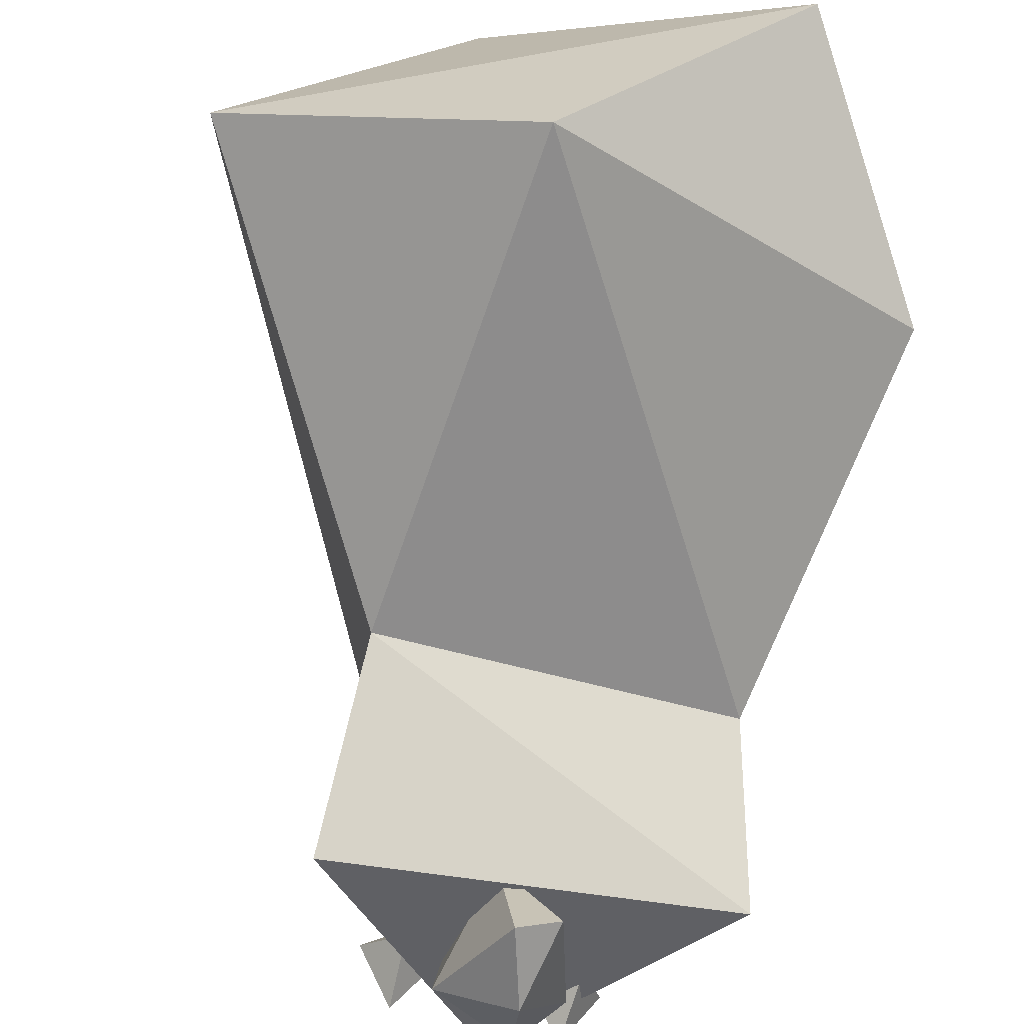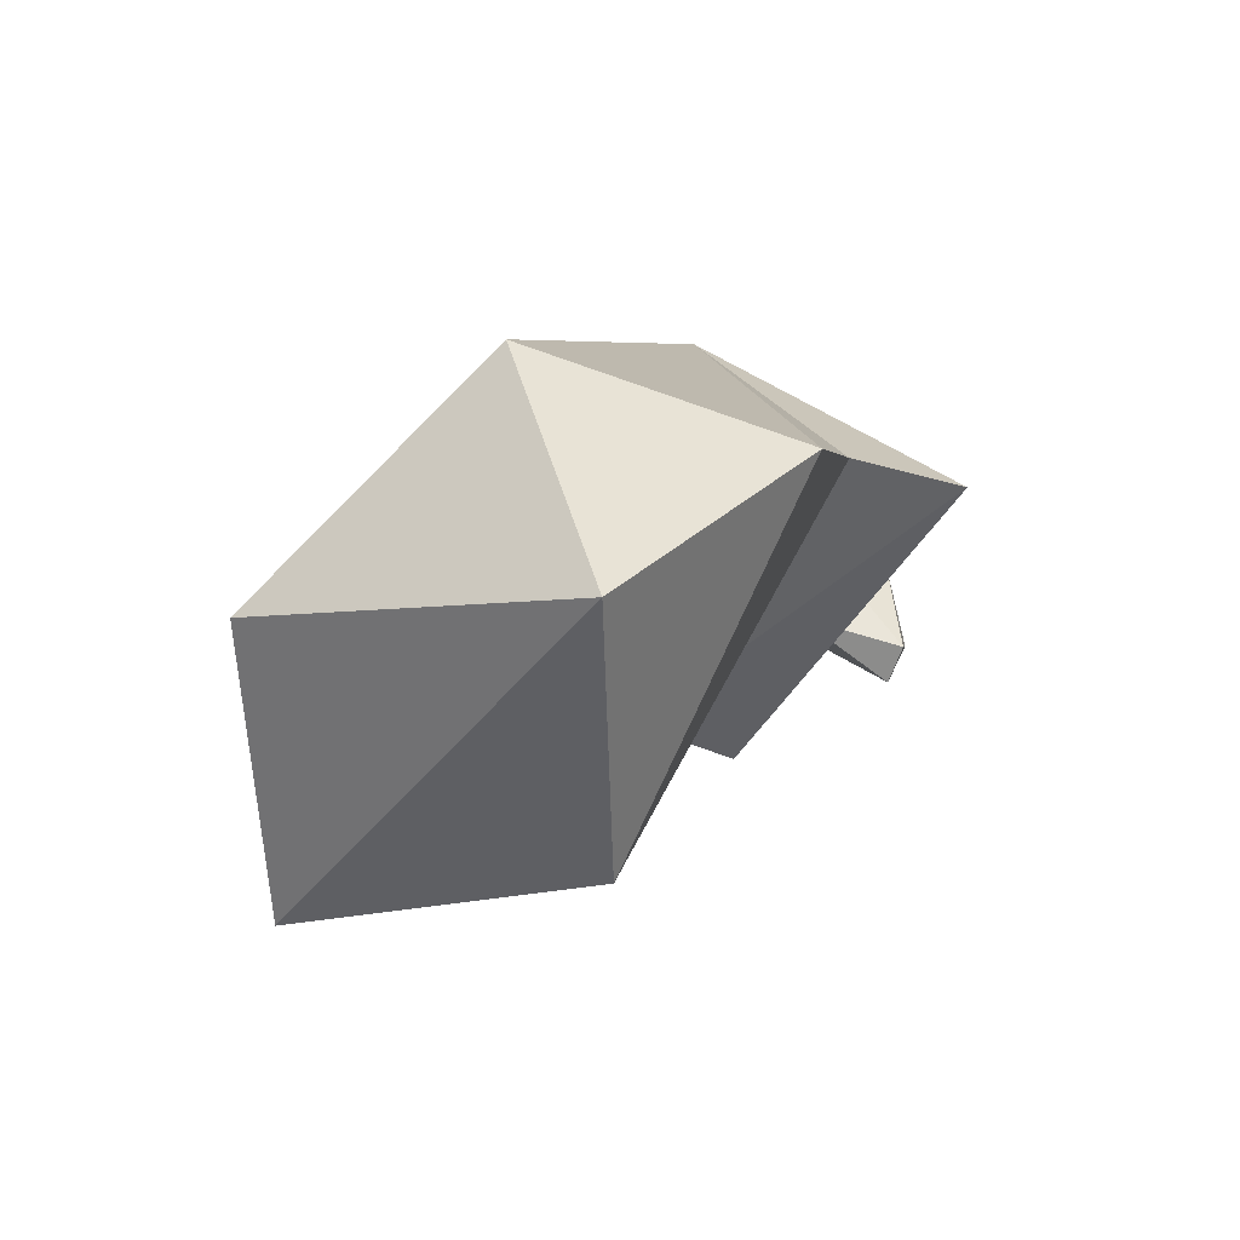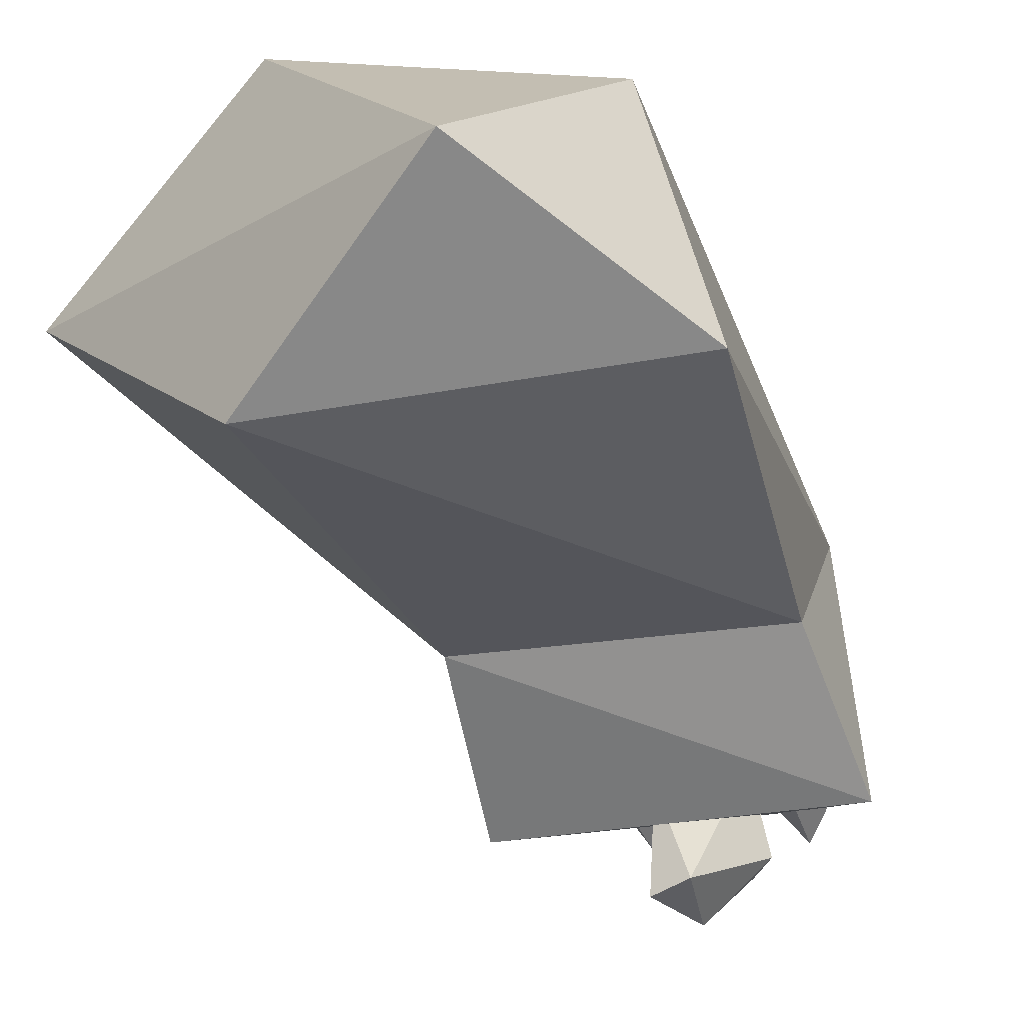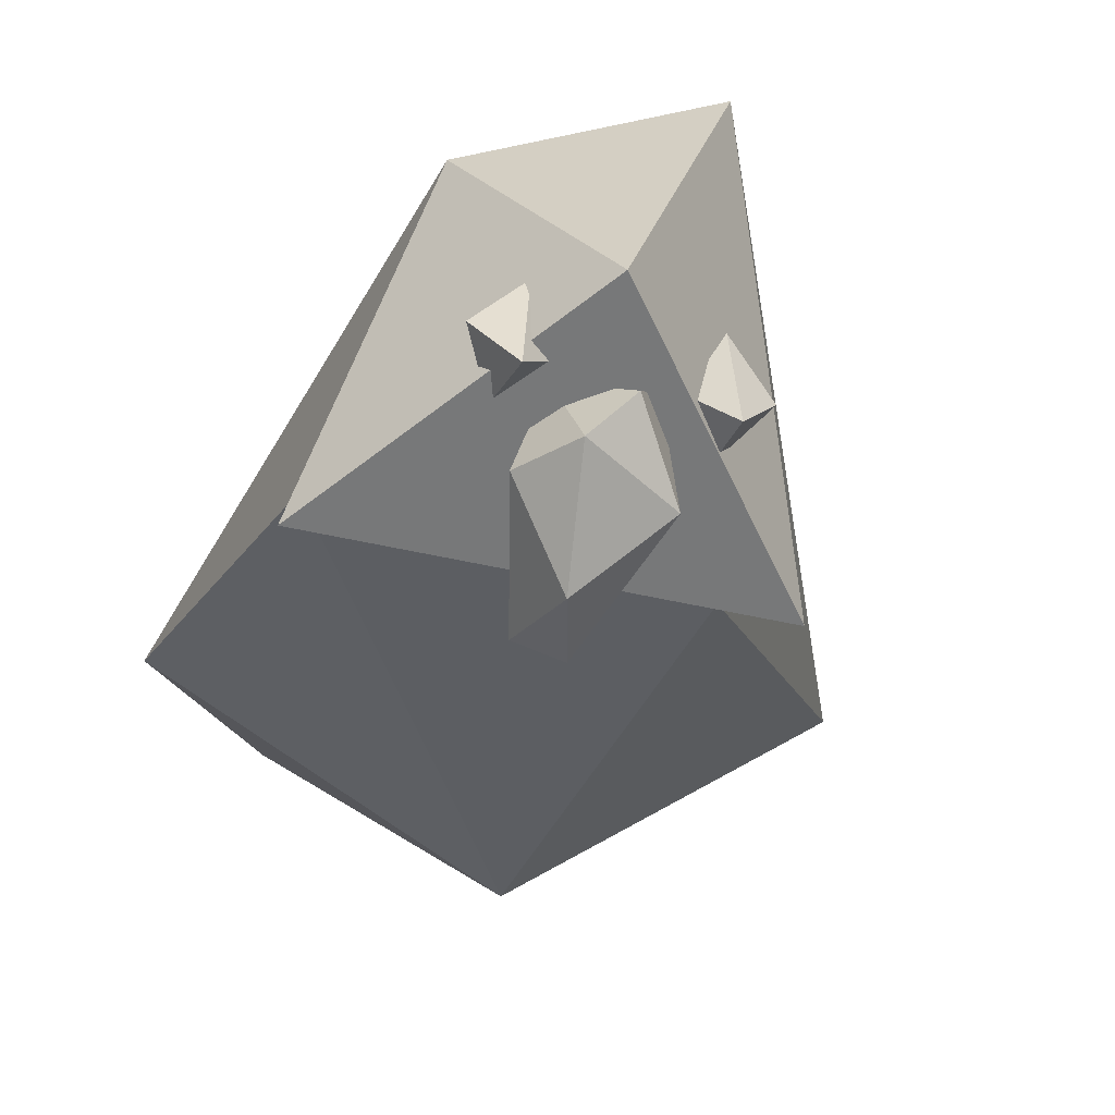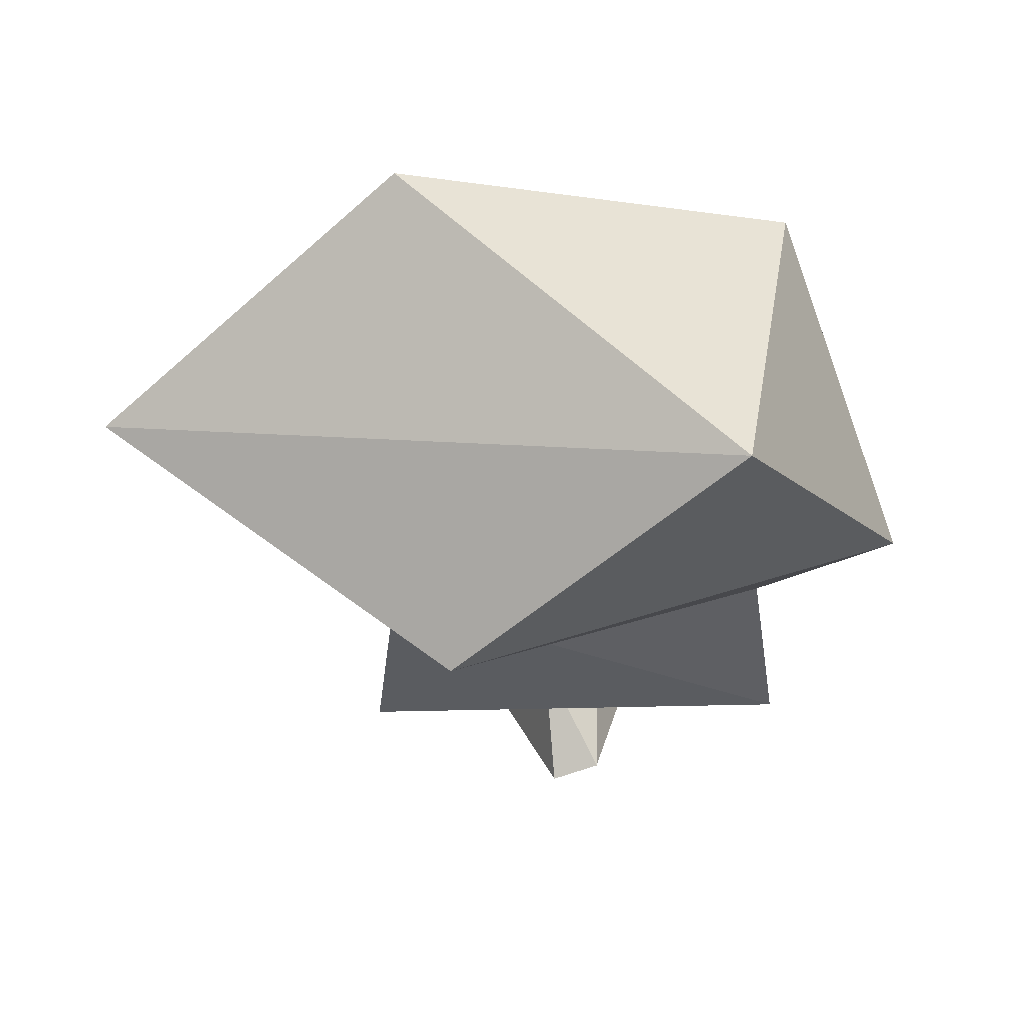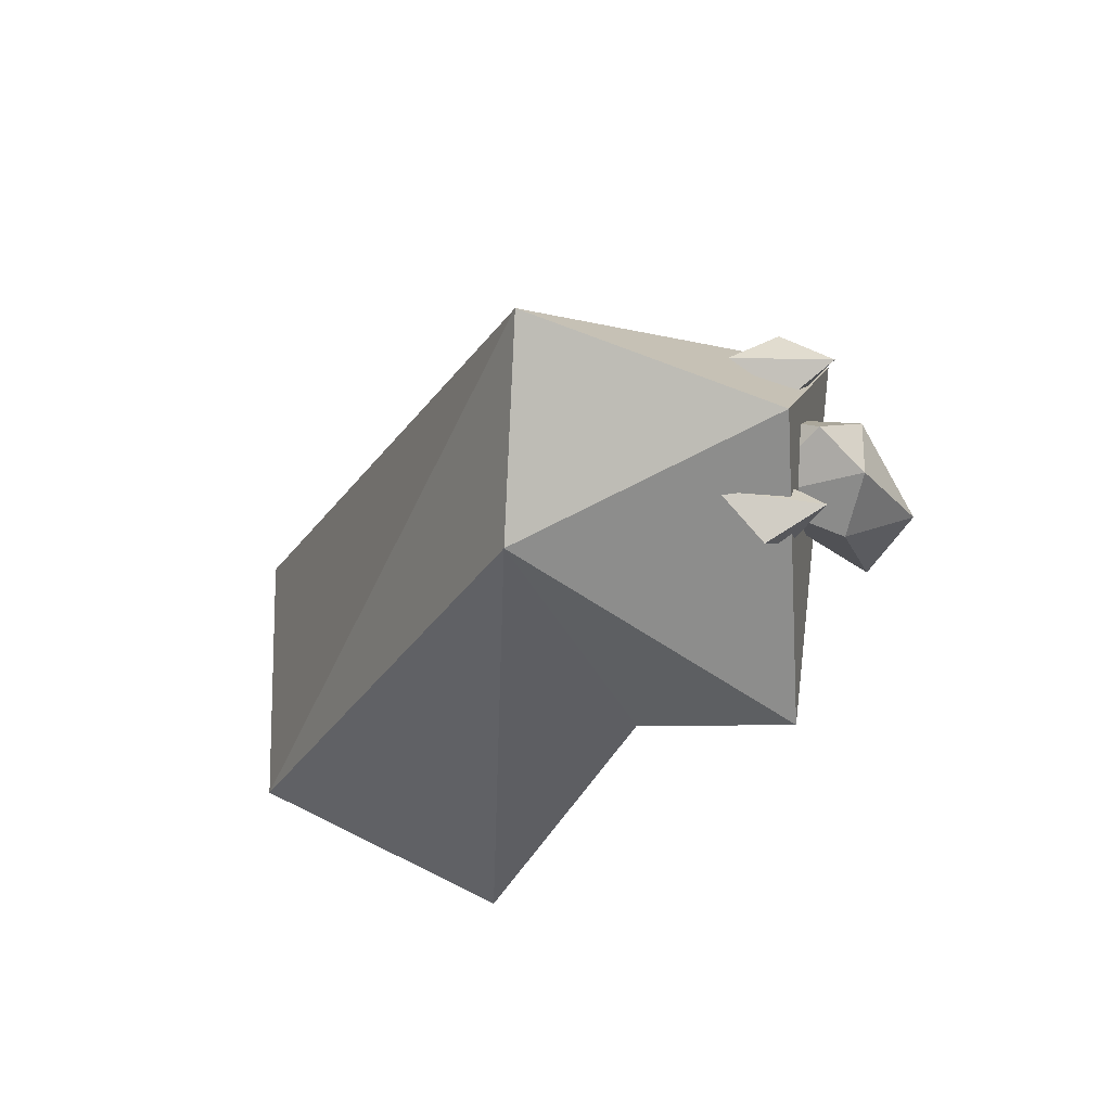
<metadata>
{"format":"obj","ext":"obj","renderer":"f3d","projection":"perspective","resolution":1024,"background":"white","views":[{"elev":-54.8,"azim":170.0,"up":"+Y"},{"elev":-63.8,"azim":-127.9,"up":"+Z"},{"elev":-15.6,"azim":-151.5,"up":"+Y"},{"elev":-47.0,"azim":-12.6,"up":"+Y"},{"elev":14.4,"azim":-178.6,"up":"+Y"},{"elev":64.7,"azim":-84.0,"up":"+Z"}]}
</metadata>
<code>
o Body
v -1.306 -0.5297 1.761
v -1.435 -1.402 2.342
v -1.278 1.811 -0.1338
v -1.822 0.2835 -0.2858
v -1.049 1.033 -1.648
v 0.5398 2.108 -0.6481
v -0.9187 0.2532 3.151
v 0.7109 -0.5481 1.515
v -0.2749 -1.161 3.787
v 0.2376 0.3156 3.684
v 0.8545 -1.454 2.304
v 1.915 0.9019 -0.5693
v 0.2651 -0.05211 -1.306
f 4 3 5
f 4 7 3
f 9 11 10
f 11 8 10
f 4 13 1
f 1 8 2
f 7 2 9
f 1 13 8
f 10 7 9
f 5 13 4
f 3 6 5
f 7 4 1
f 1 2 7
f 7 10 3
f 12 8 13
f 11 2 8
f 2 11 9
f 12 13 5
f 6 12 5
f 3 10 6
f 10 8 12
f 6 10 12
o Beak
v -0.5793 -1.554 2.983
v -0.1144 -1.185 2.436
v -0.3359 -1.615 3.281
v 0.1379 -1.612 2.956
v -0.2791 -1.948 2.7
v -0.1747 -1.838 2.239
v -0.4272 -1.009 3.025
v -0.1181 -1.352 3.344
v -0.4214 -1.752 2.233
v 0.02731 -1.06 3.106
f 15 22 20
f 17 16 18
f 18 16 14
f 21 17 23
f 16 20 14
f 21 16 17
f 20 16 21
f 22 15 19
f 19 15 17
f 17 18 19
f 19 18 22
f 14 22 18
f 17 15 23
f 14 20 22
f 23 20 21
f 15 20 23
o Eyes
v 0.2706 -0.8383 3.311
v 0.1011 -1.178 3.222
v 0.3107 -1.414 3.327
v 0.5036 -1.109 3.194
v 0.2853 -1.251 2.941
v -0.5899 -0.8383 3.411
v -0.4453 -1.178 3.285
v -0.6253 -1.414 3.435
v -0.8434 -1.109 3.351
v -0.689 -1.251 3.054
f 28 27 26
f 24 26 27
f 32 29 33
f 33 29 30
f 31 29 32
f 29 31 30
f 27 28 24
f 26 25 28
f 28 25 24
f 24 25 26
f 33 31 32
f 33 30 31

</code>
